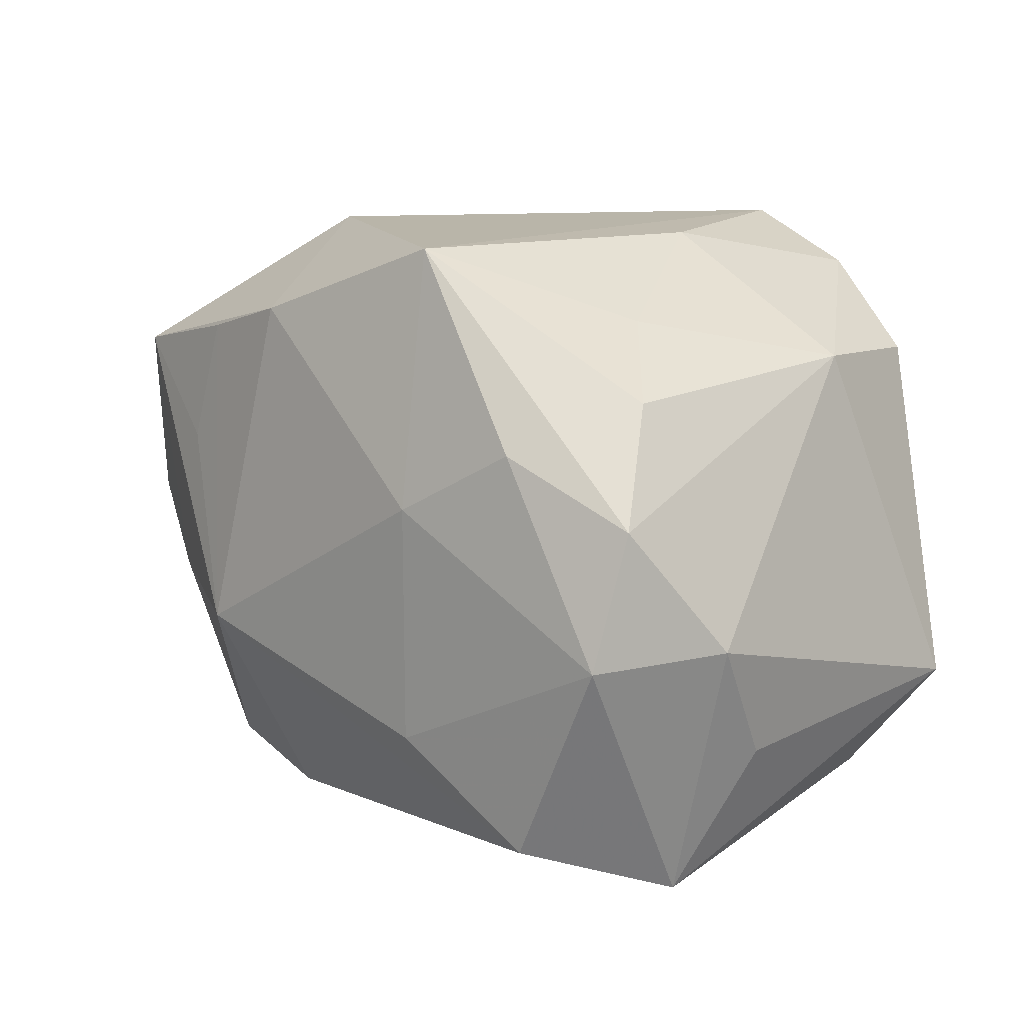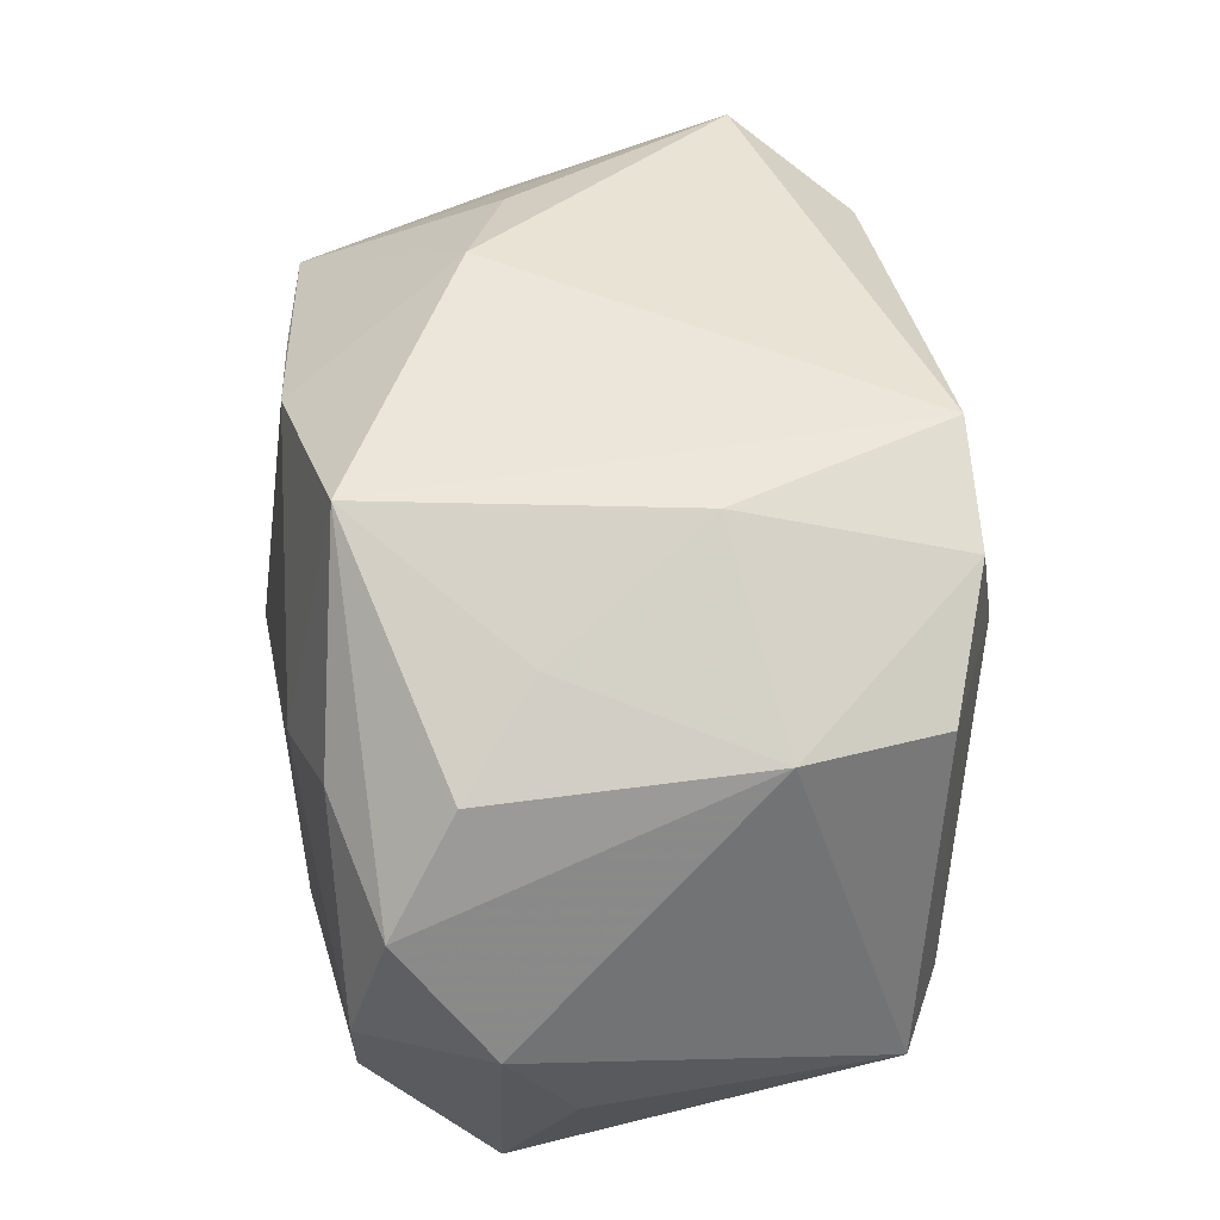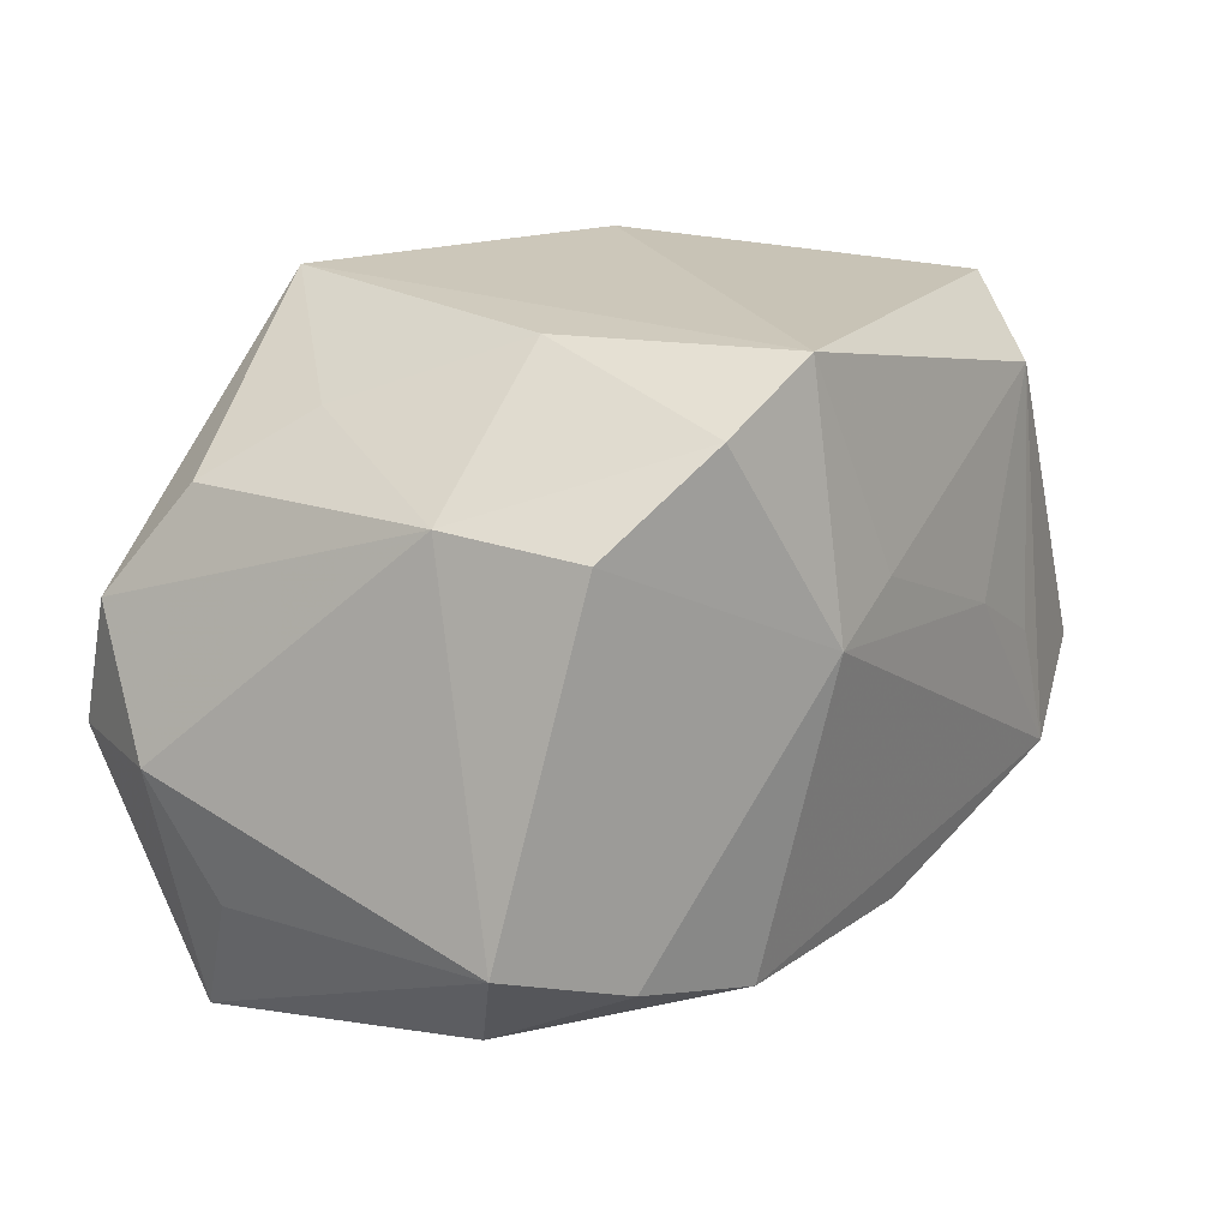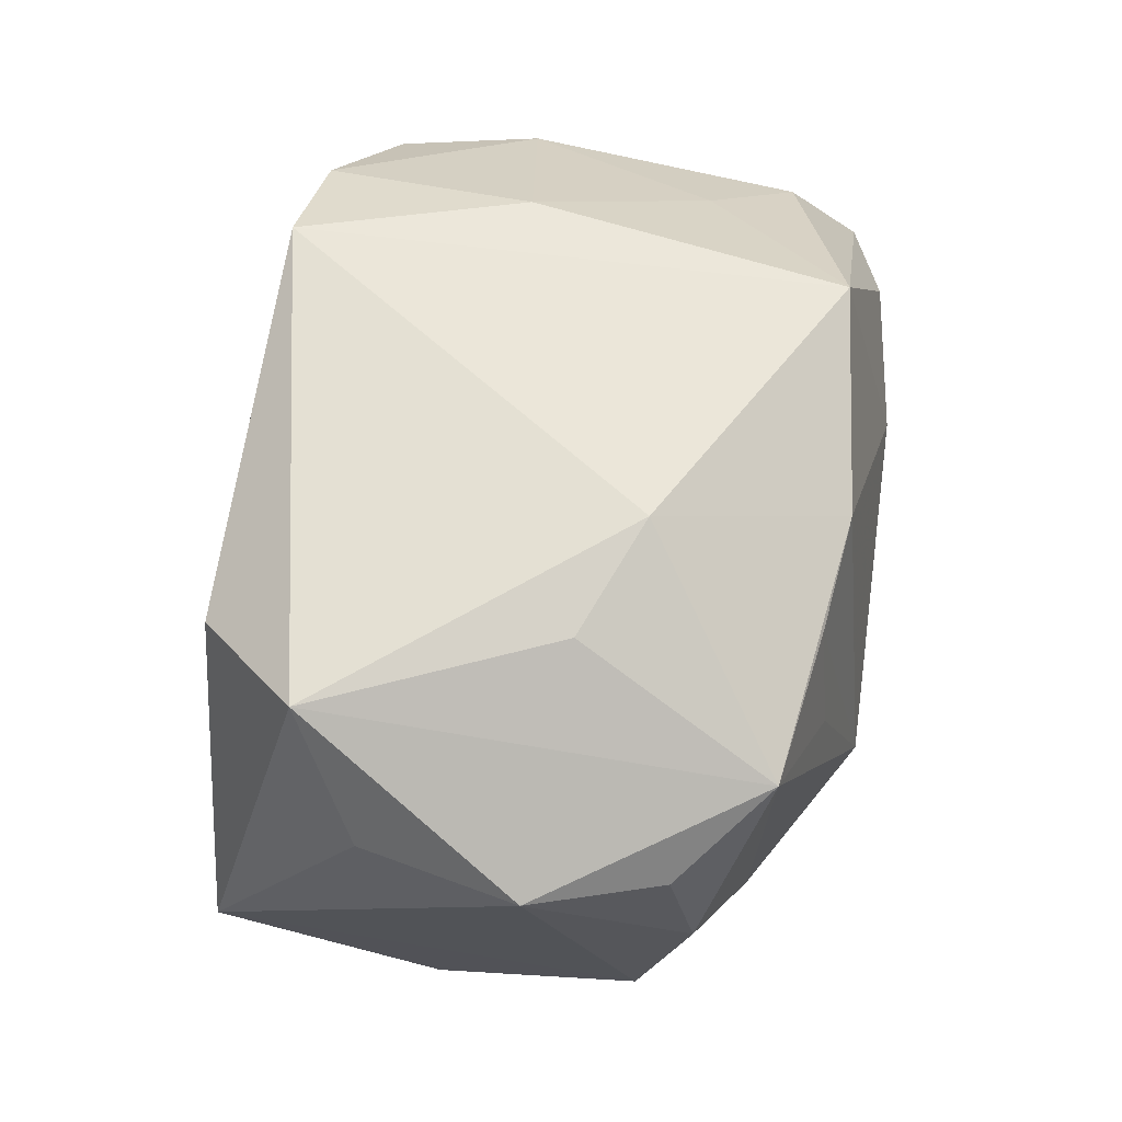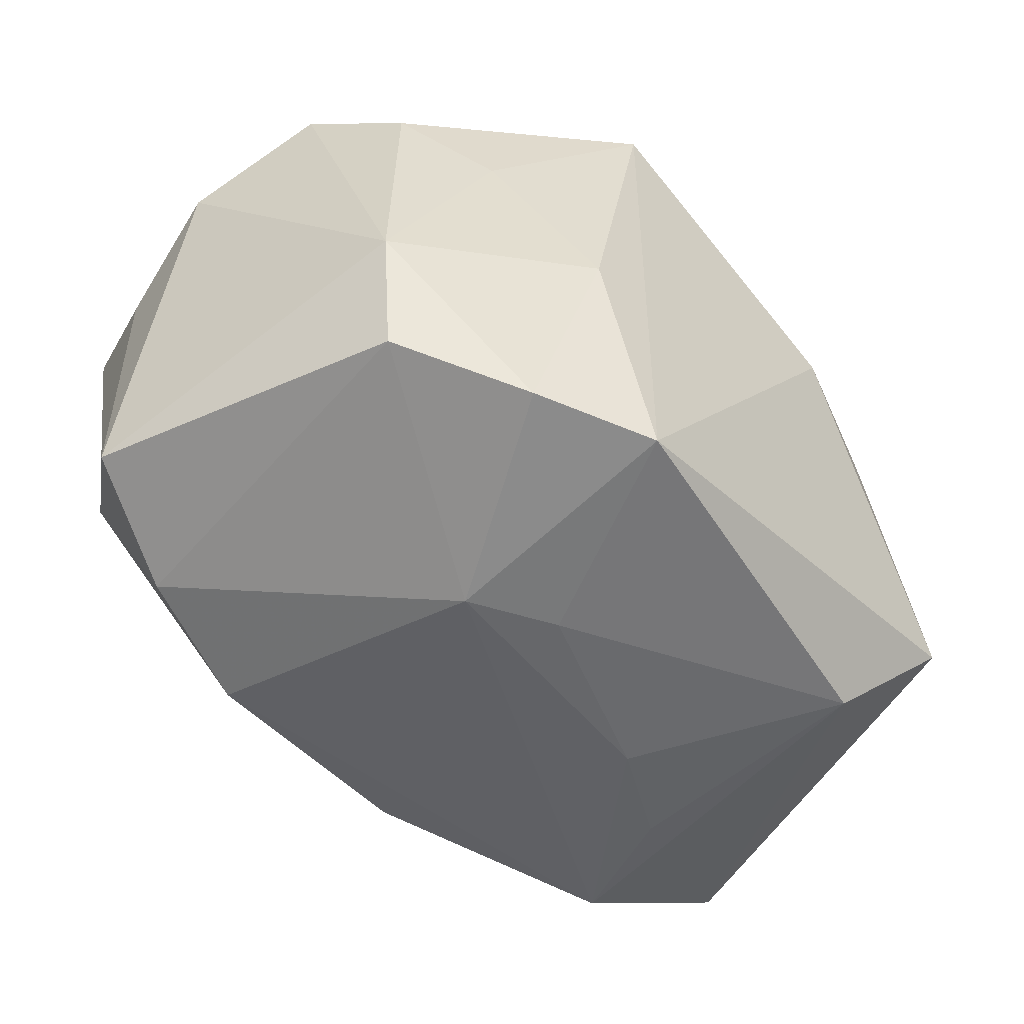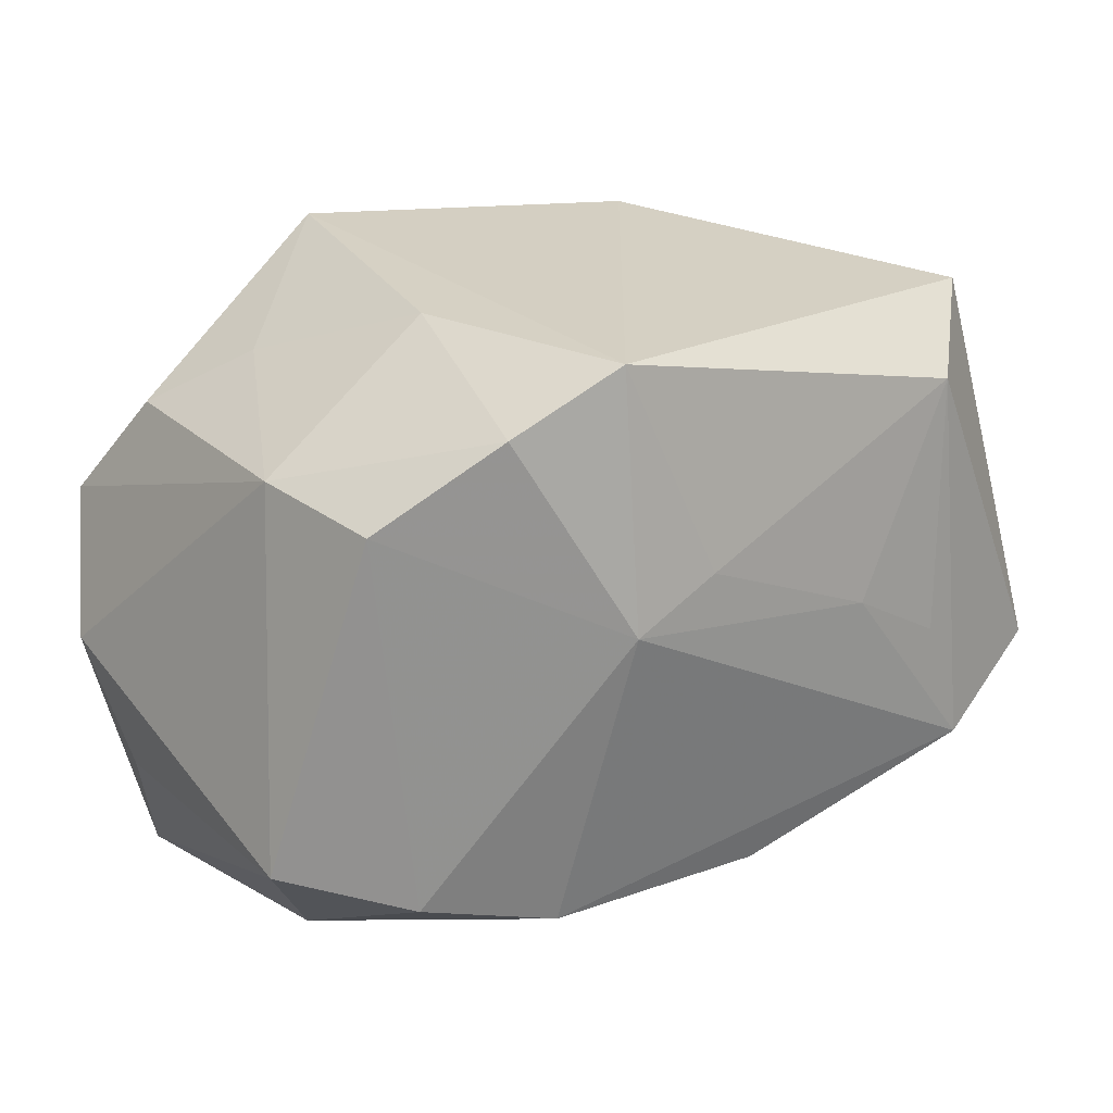
<metadata>
{"format":"obj","ext":"obj","renderer":"f3d","projection":"perspective","resolution":1024,"background":"white","views":[{"elev":13.4,"azim":44.2,"up":"+Y"},{"elev":48.2,"azim":79.1,"up":"+Y"},{"elev":21.4,"azim":123.3,"up":"+Y"},{"elev":57.0,"azim":-82.0,"up":"+Y"},{"elev":-49.4,"azim":135.8,"up":"+Z"},{"elev":25.7,"azim":143.7,"up":"+Y"}]}
</metadata>
<code>
v -0.02068 -0.002817 -0.02636
v 0.03148 -0.02011 -0.01011
v -0.03955 0.01155 0.002555
v -0.0166 0.01799 0.02266
v -0.004766 -0.02618 -0.01051
v 0.009803 0.02701 -0.02313
v -0.03078 -0.01749 -0.01778
v -0.03088 -0.01787 0.005556
v -0.008389 -0.02287 -0.01833
v 0.02917 0.01585 0.0164
v -0.008627 -0.02655 -0.00358
v 0.02715 -0.01552 -0.02021
v -0.02691 -0.02528 0.0001767
v -0.03157 0.02305 -0.01539
v 0.03744 -0.003223 0.01539
v 0.0361 -0.01315 0.009613
v -0.008949 -0.02448 0.01952
v -0.01406 0.02701 0.008669
v -0.01231 0.002256 -0.02657
v 0.0123 0.006189 0.02687
v 0.01559 -0.0285 -0.0007422
v -0.01803 -0.02154 0.0192
v 0.0226 0.02102 0.009623
v 0.03104 0.01722 -0.006373
v -0.003242 -0.01984 -0.02433
v 0.02943 0.01648 -0.01814
v -0.03263 -0.01869 -0.005897
v 0.01611 -0.01891 -0.02328
v -0.02391 -0.01349 -0.02689
v -0.03453 -0.008233 -0.0238
v 0.03304 0.007014 0.02238
v -0.035 -0.01016 0.01115
v -0.03545 0.009787 0.01333
v -0.03446 -0.0006618 0.01543
v 0.03718 -0.01139 -0.01487
v 0.02236 0.01189 0.02493
v -0.01205 -0.007552 0.0273
v 0.03222 -0.00393 0.0255
v 0.01538 0.02674 -0.004451
v 0.0124 -0.01349 0.02686
v -0.03675 0.01226 -0.01038
v 0.01115 0.006287 -0.02689
v -0.0186 0.007804 0.02381
v -0.0234 0.02387 0.00433
v -0.007481 0.02058 0.02389
v -0.02281 0.01863 -0.02411
v 0.02405 -0.02102 0.02516
v 0.009835 0.02701 0.02174
v 0.03205 -0.0247 0.01512
v 0.01971 0.02305 -0.02221
v -0.02897 0.01531 0.02052
v 0.003374 0.009393 -0.0264
v -0.02648 -0.00667 0.01928
f 50 26 42
f 15 38 49
f 49 17 21
f 3 51 14
f 31 10 48
f 31 38 15
f 28 29 42
f 45 20 48
f 48 18 45
f 45 18 51
f 37 20 45
f 21 17 13
f 16 35 15
f 15 49 16
f 16 49 35
f 47 49 38
f 17 49 47
f 37 17 47
f 14 51 44
f 44 18 14
f 51 18 44
f 14 18 6
f 6 46 14
f 6 18 48
f 6 50 42
f 42 29 19
f 41 3 14
f 48 20 36
f 36 31 48
f 36 20 38
f 38 31 36
f 21 28 2
f 2 49 21
f 35 49 2
f 48 10 23
f 26 50 24
f 24 23 10
f 10 31 24
f 24 31 15
f 15 35 24
f 24 35 26
f 37 45 4
f 4 45 51
f 21 13 11
f 40 20 37
f 37 47 40
f 38 20 40
f 40 47 38
f 39 6 48
f 50 6 39
f 48 23 39
f 39 24 50
f 23 24 39
f 52 6 42
f 46 6 52
f 42 19 52
f 52 19 46
f 29 46 1
f 1 19 29
f 46 19 1
f 3 41 30
f 30 41 14
f 14 46 30
f 30 46 29
f 35 2 12
f 12 2 28
f 12 28 42
f 42 26 12
f 26 35 12
f 43 51 37
f 37 4 43
f 43 4 51
f 51 3 33
f 33 34 51
f 3 34 33
f 22 13 17
f 22 17 37
f 29 9 7
f 7 9 13
f 13 27 7
f 7 30 29
f 7 27 30
f 5 11 13
f 13 9 5
f 21 11 5
f 5 28 21
f 25 9 29
f 29 28 25
f 28 5 25
f 25 5 9
f 32 34 3
f 3 30 32
f 30 27 32
f 53 22 37
f 37 51 53
f 51 34 53
f 34 32 53
f 53 32 22
f 8 27 13
f 8 32 27
f 13 22 8
f 22 32 8

</code>
